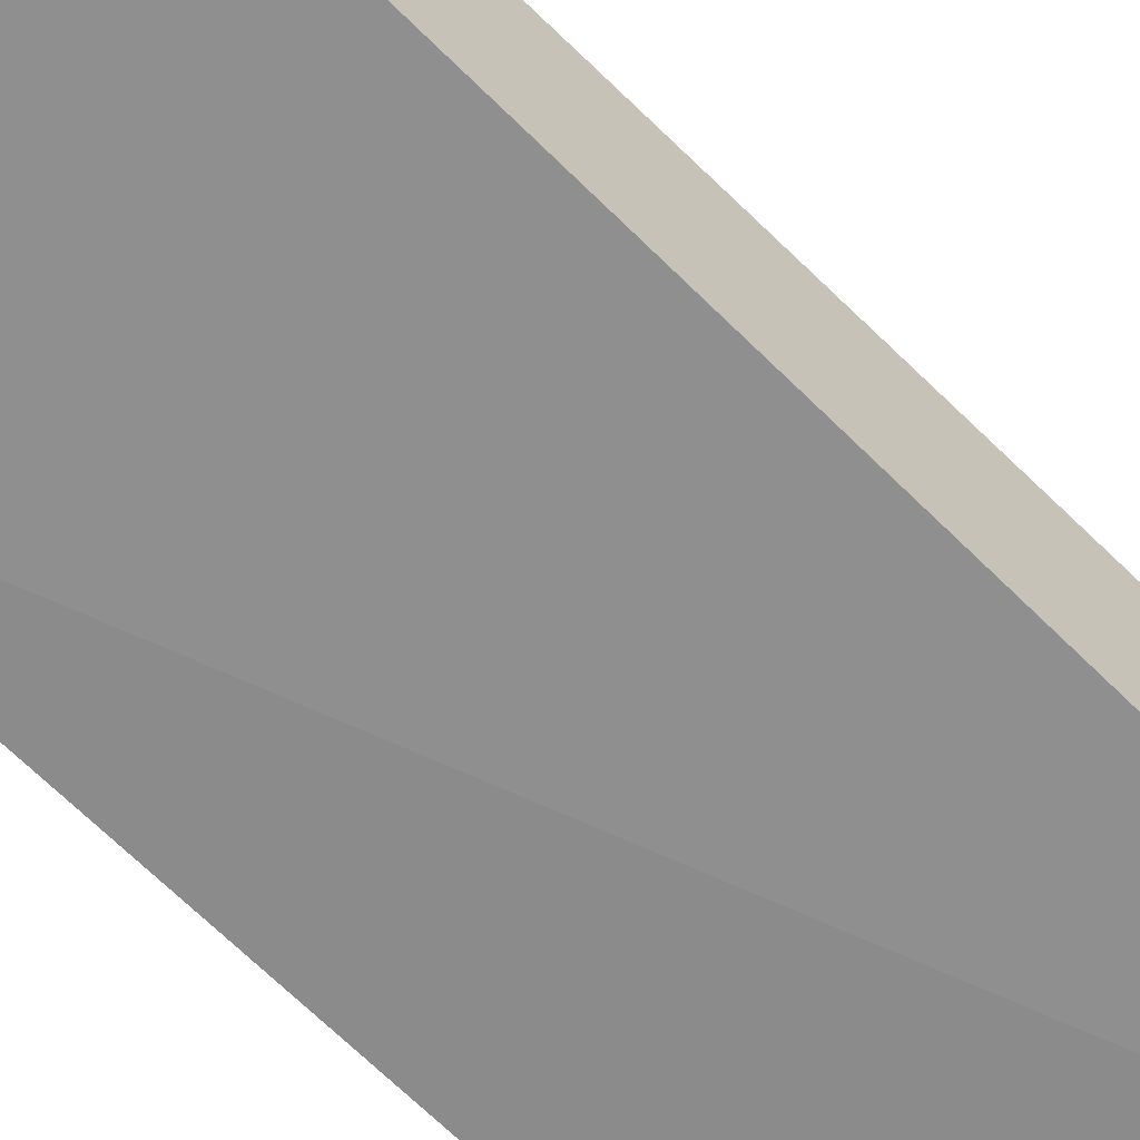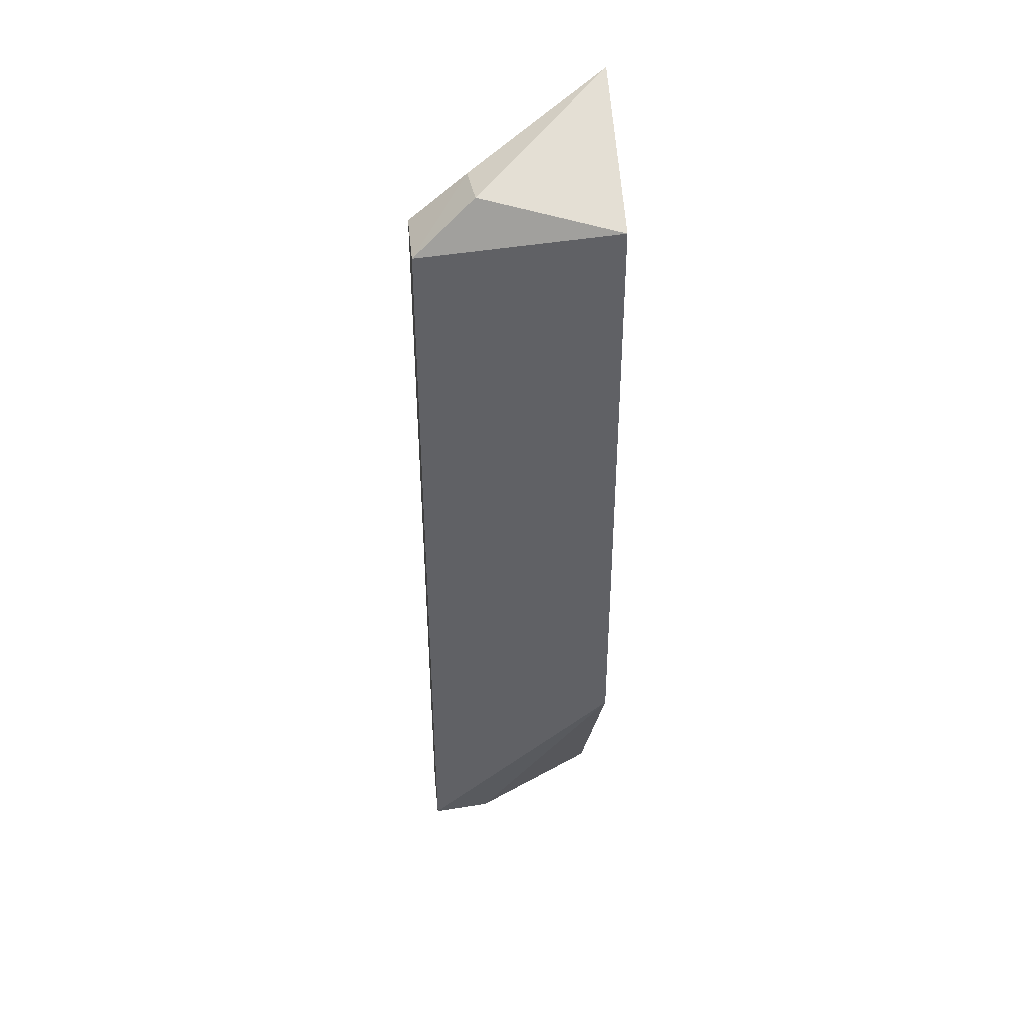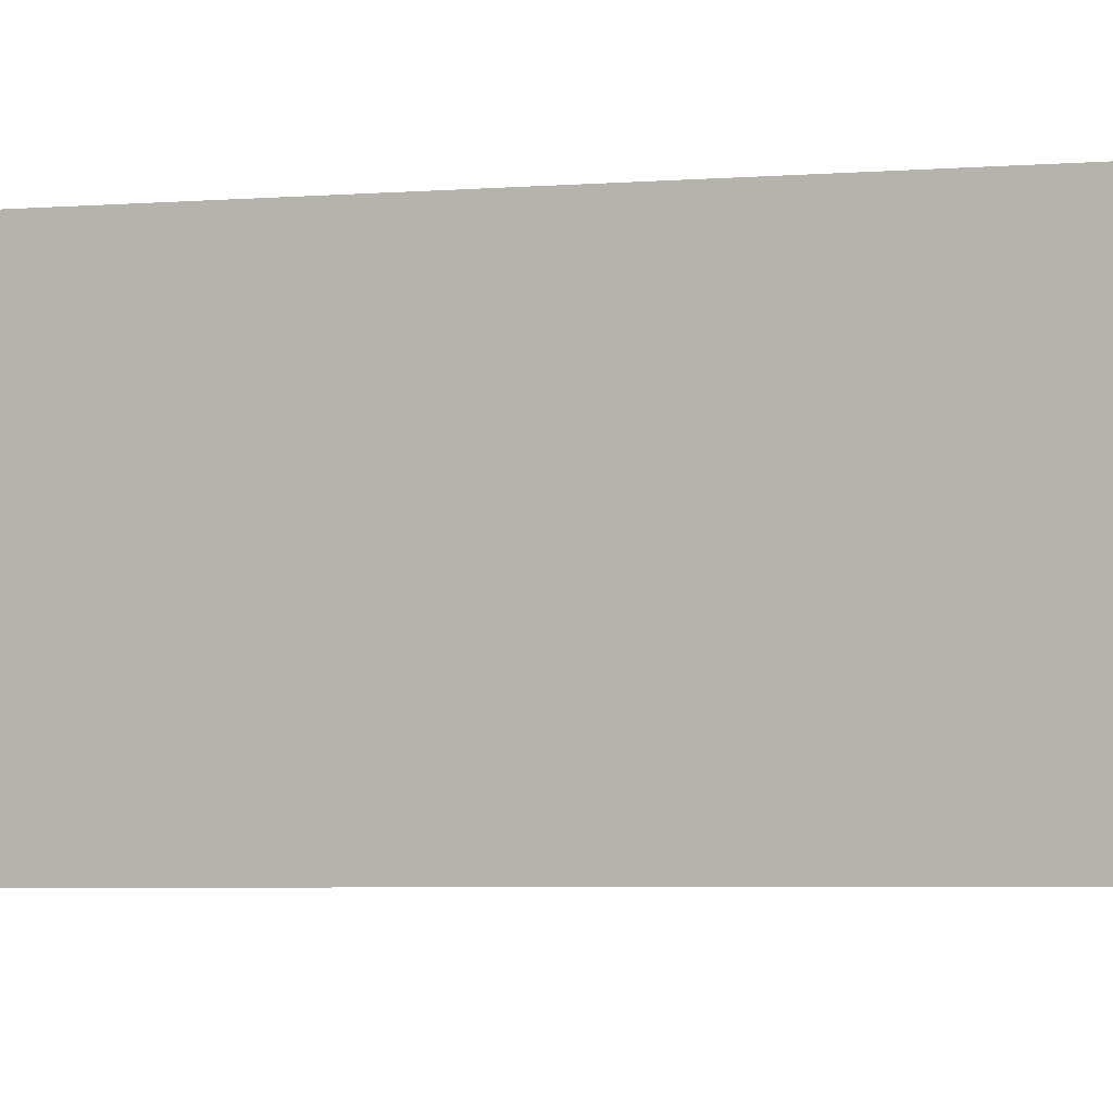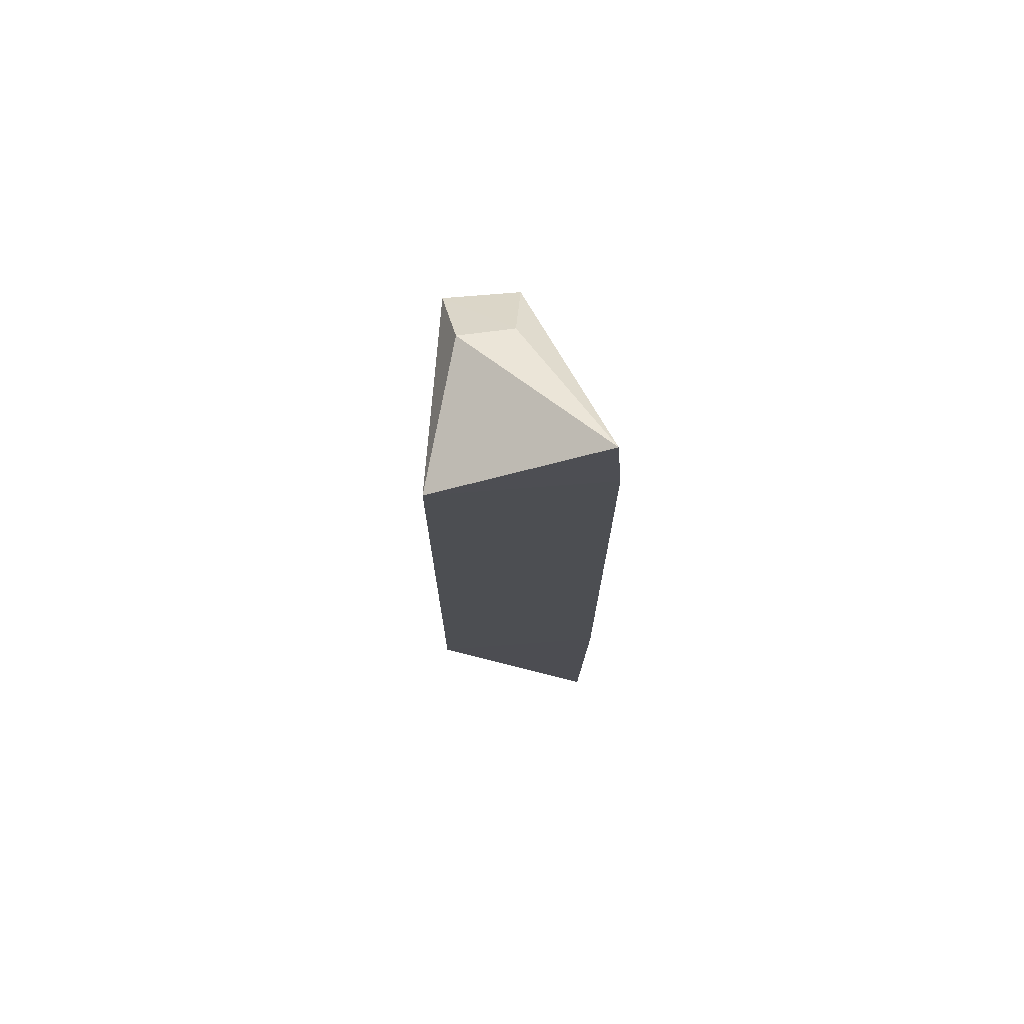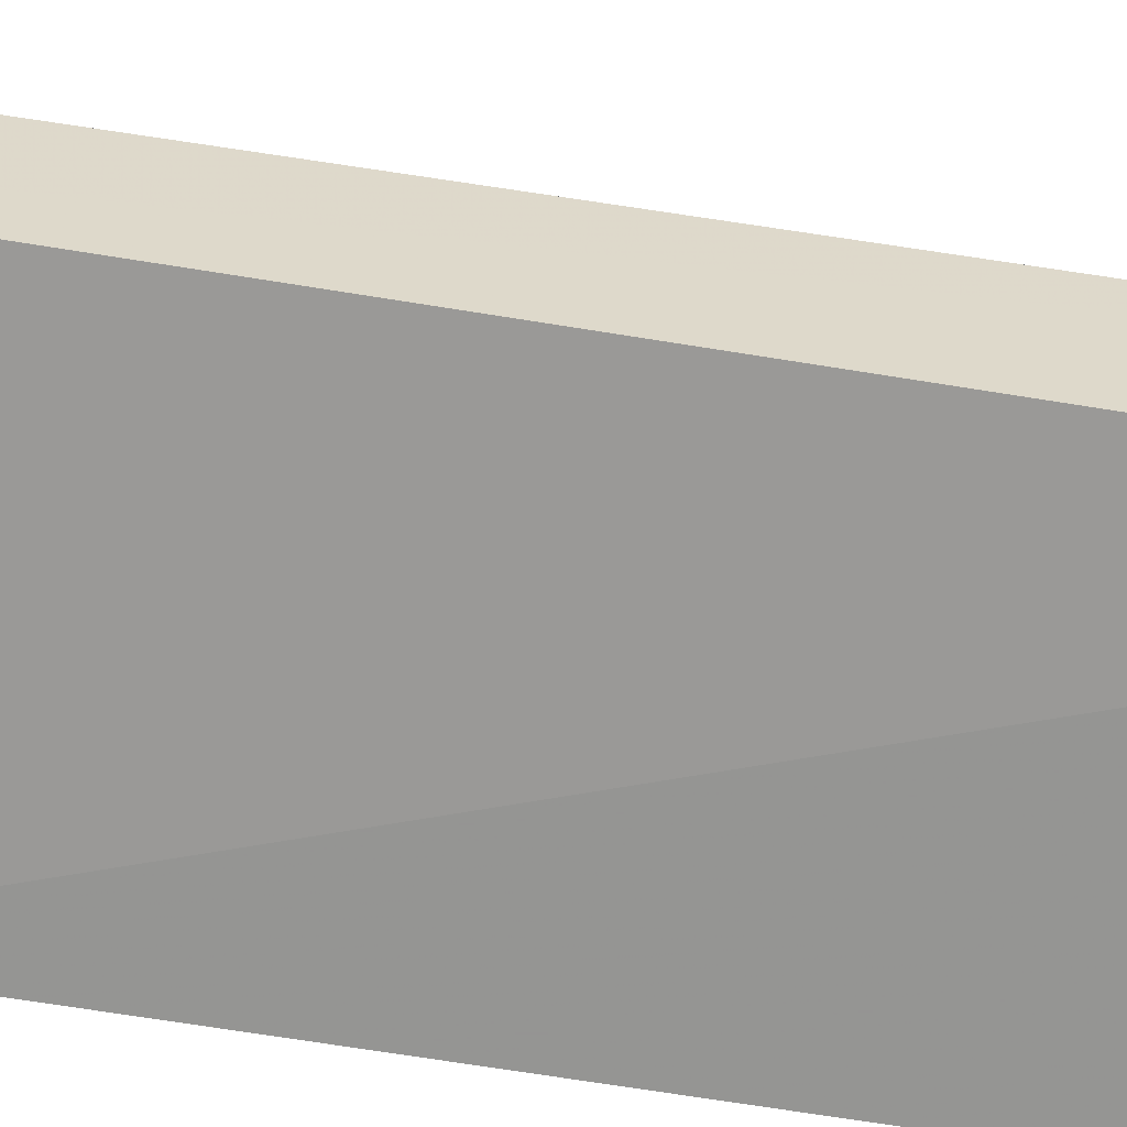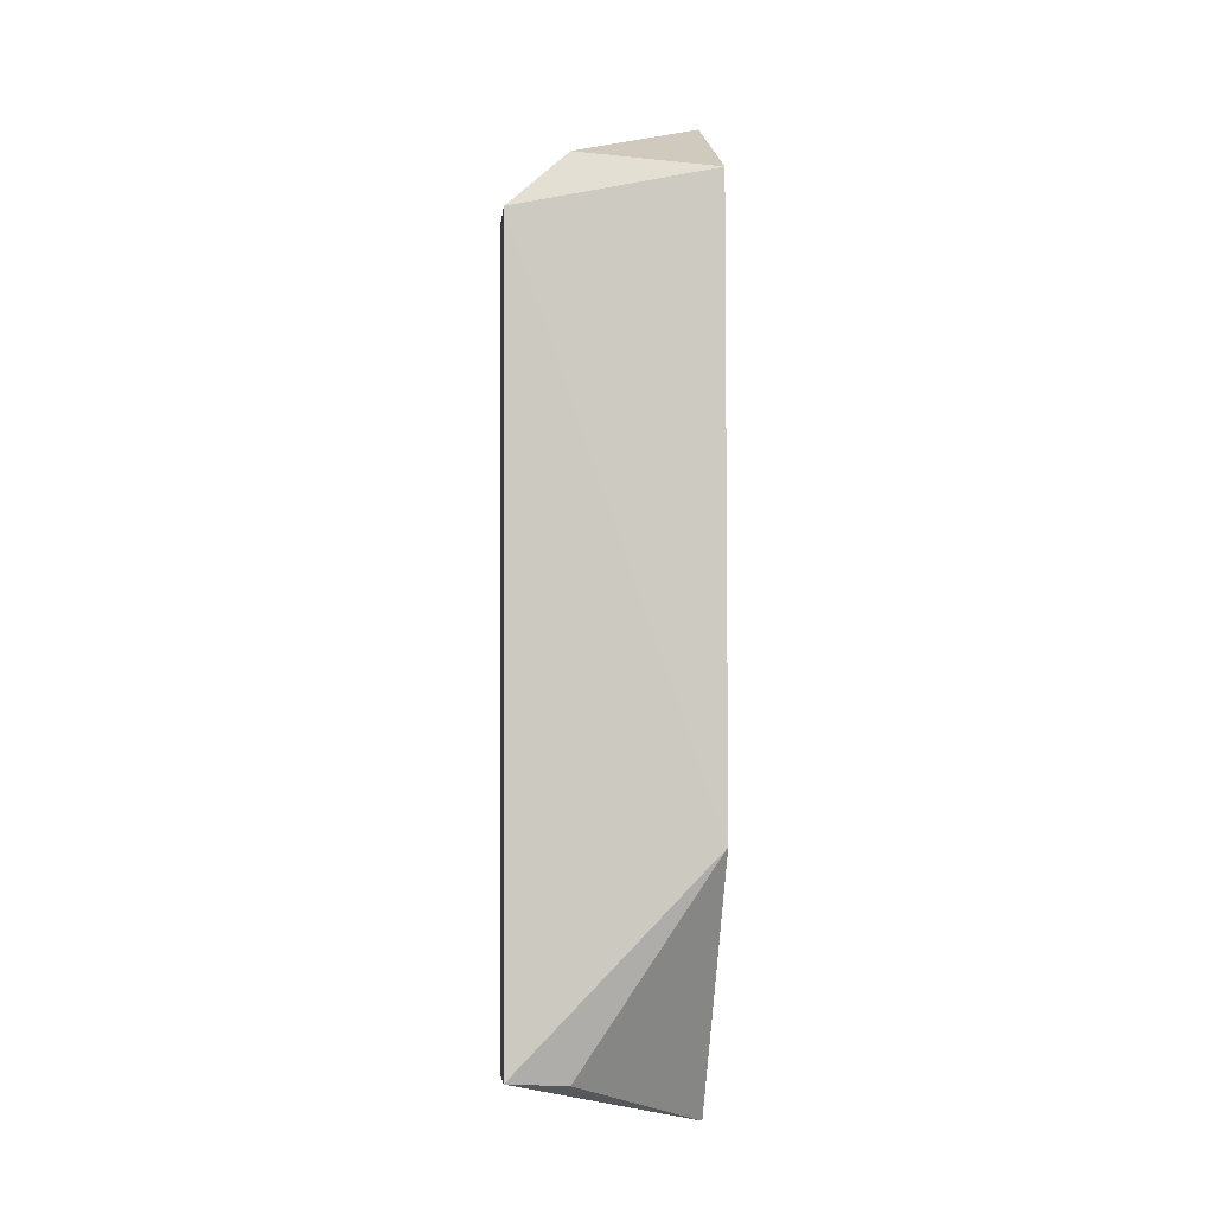
<metadata>
{"format":"obj","ext":"obj","renderer":"f3d","projection":"perspective","resolution":1024,"background":"white","views":[{"elev":-57.6,"azim":-137.4,"up":"+Y"},{"elev":39.3,"azim":-5.5,"up":"+Z"},{"elev":-2.7,"azim":114.0,"up":"+Y"},{"elev":73.0,"azim":85.2,"up":"+Z"},{"elev":-58.6,"azim":-100.0,"up":"+Y"},{"elev":-5.0,"azim":-5.7,"up":"+Z"}]}
</metadata>
<code>
v 0.06798 -0.09896 2.013
v 0.06798 -0.2011 1.959
v 0.0687 -0.09499 1.581
v 0.06798 -0.09896 1.419
v -0.05452 -0.1379 1.938
v 0.06798 -0.2011 1.581
v 0.06869 -0.09499 1.959
v -0.01652 -0.1765 1.973
v -0.05231 -0.1422 1.452
v -0.01885 -0.1437 1.971
v -0.05452 -0.1824 1.938
v -0.01543 -0.1722 1.45
v -0.05231 -0.178 1.452
f 6 3 2
f 6 4 3
f 7 1 2
f 7 2 3
f 7 5 1
f 7 3 5
f 8 2 1
f 9 5 3
f 9 3 4
f 10 8 1
f 10 1 5
f 11 6 2
f 11 2 8
f 11 10 5
f 11 8 10
f 12 4 6
f 13 9 4
f 13 4 12
f 13 11 5
f 13 5 9
f 13 12 6
f 13 6 11

</code>
